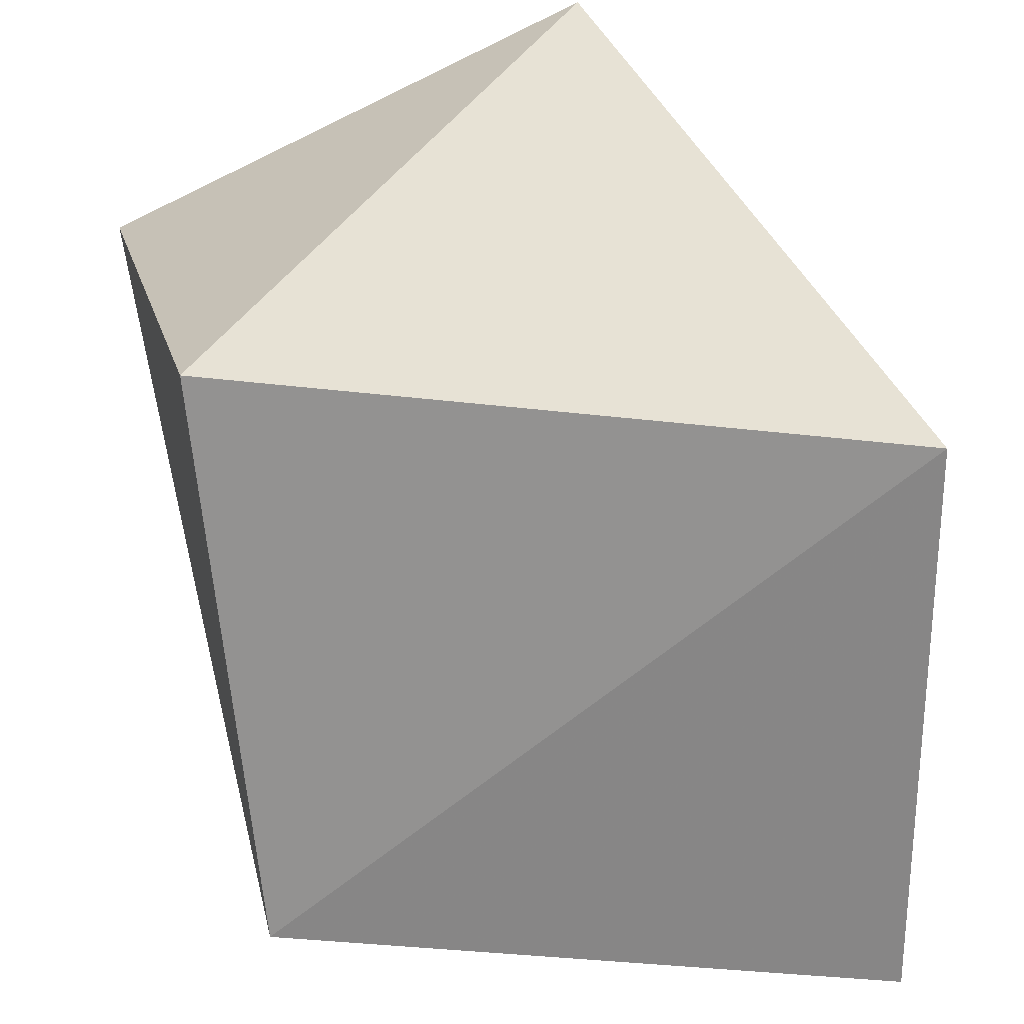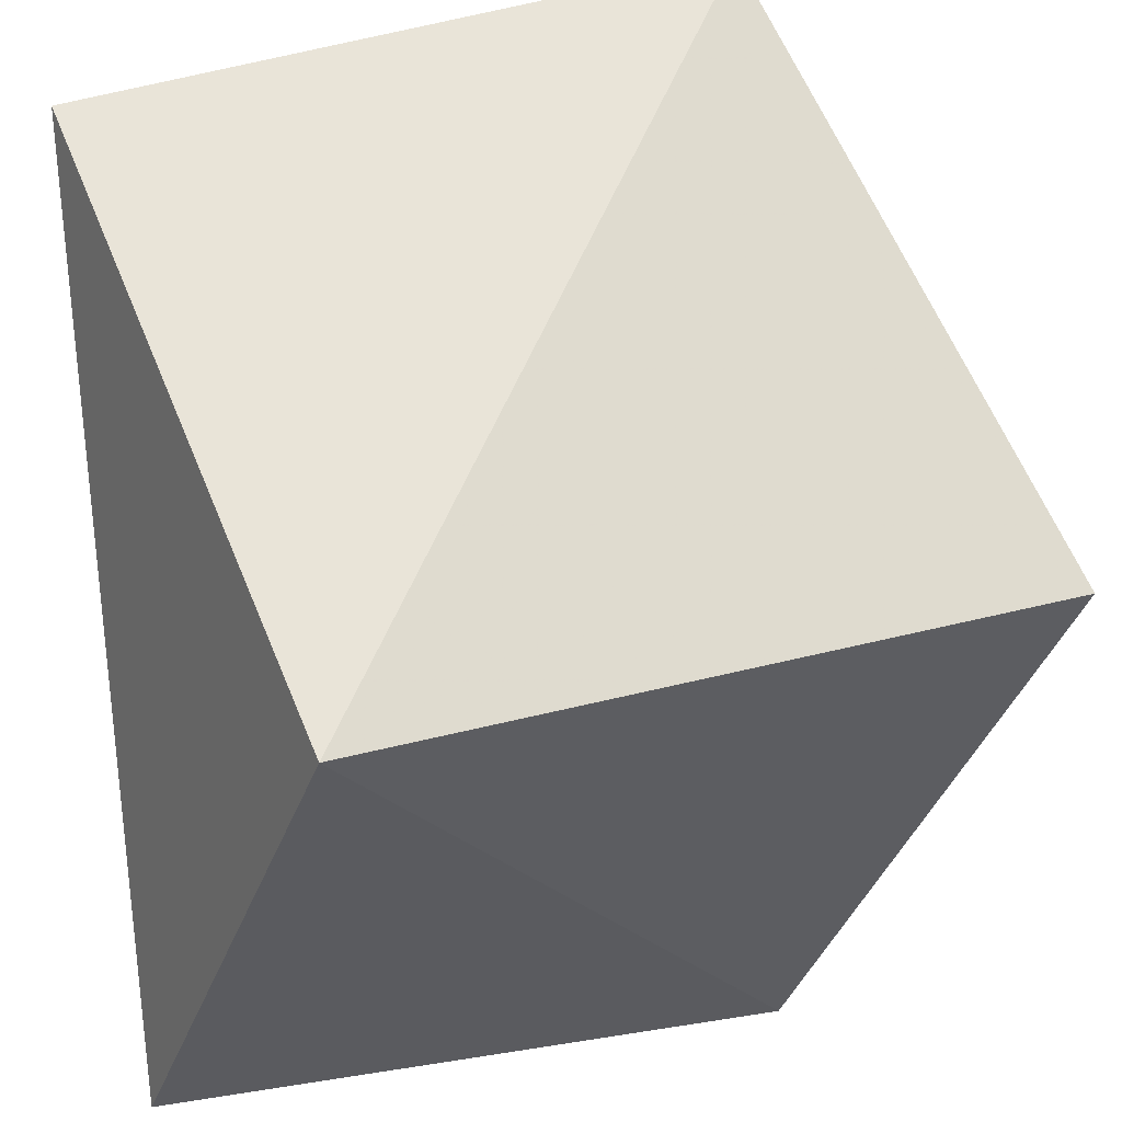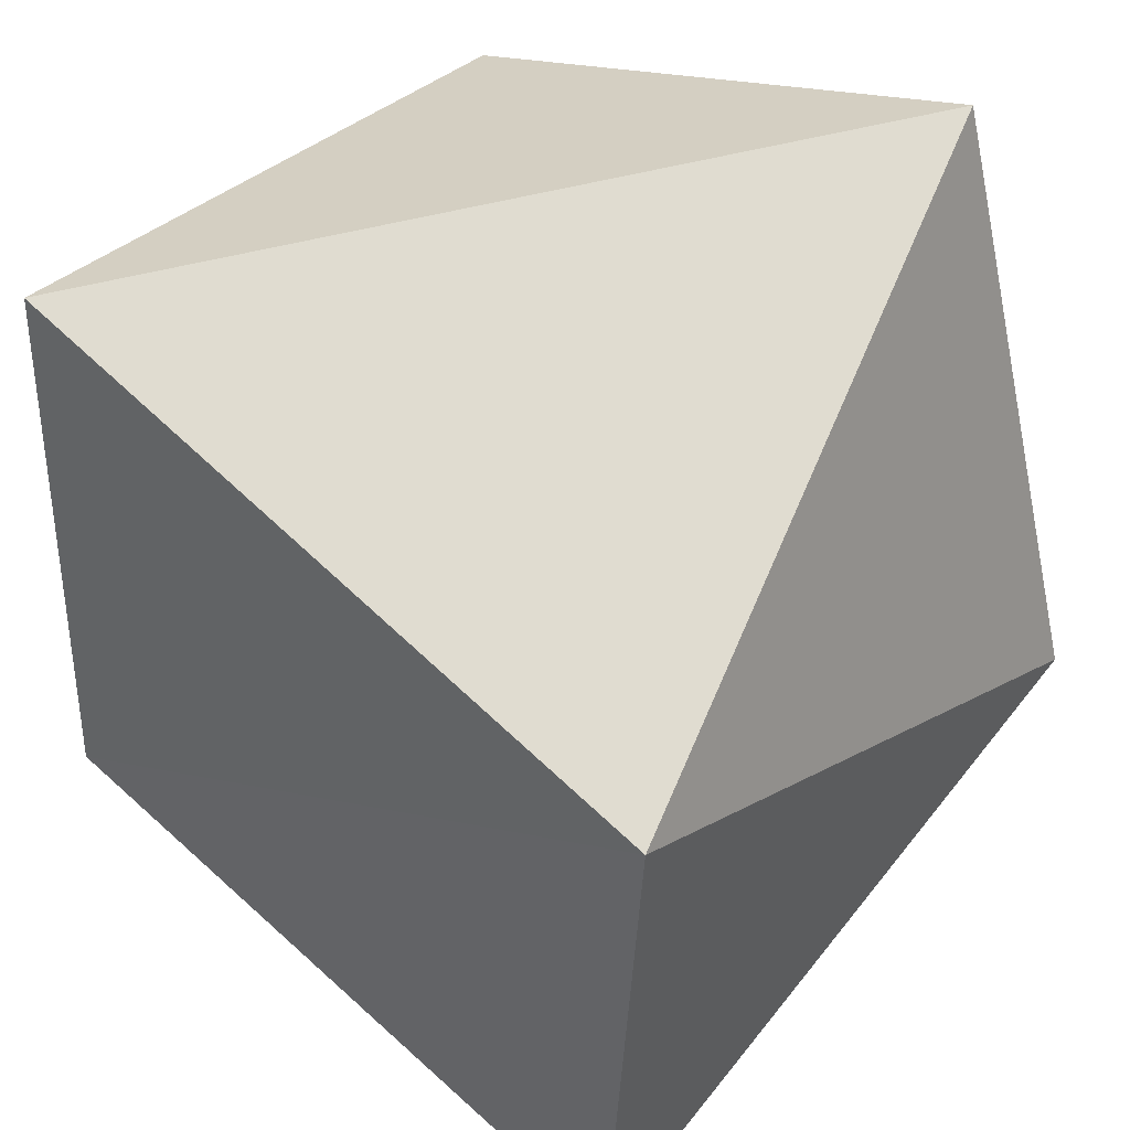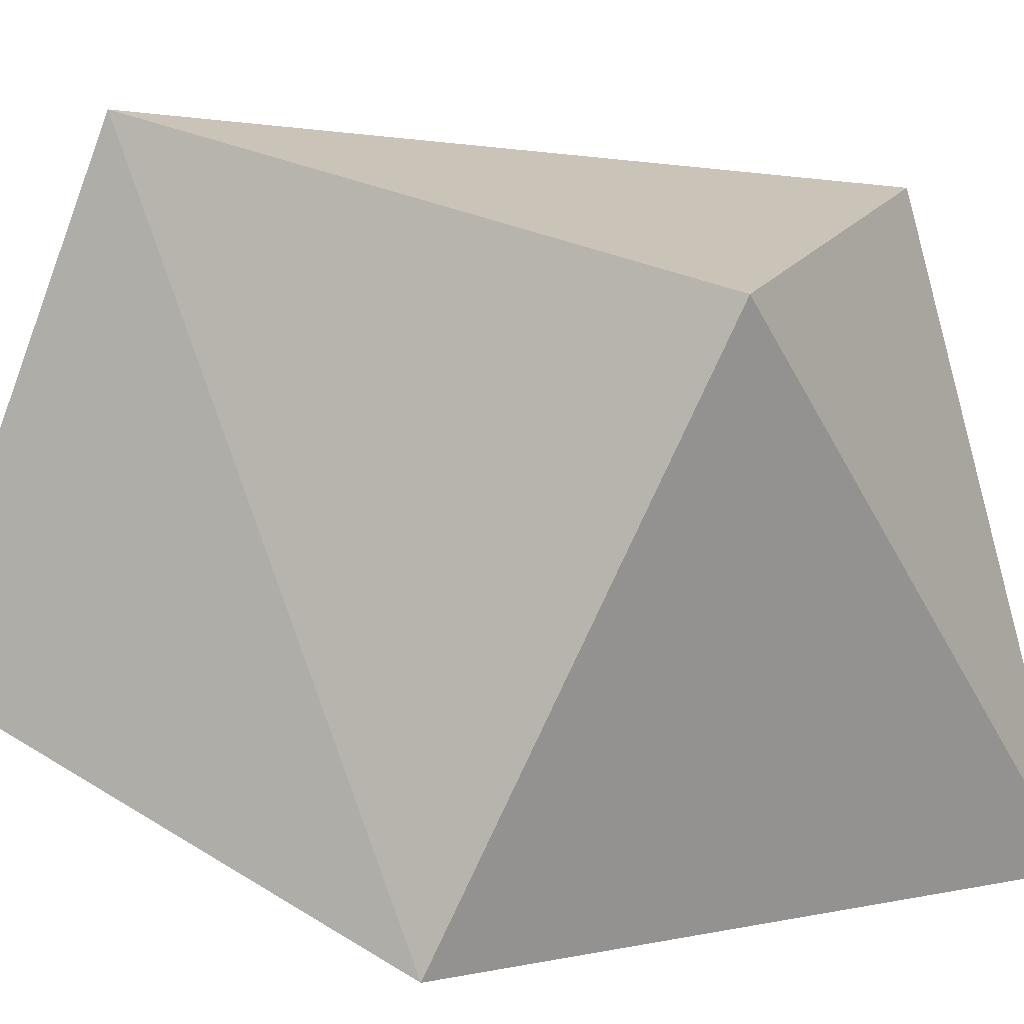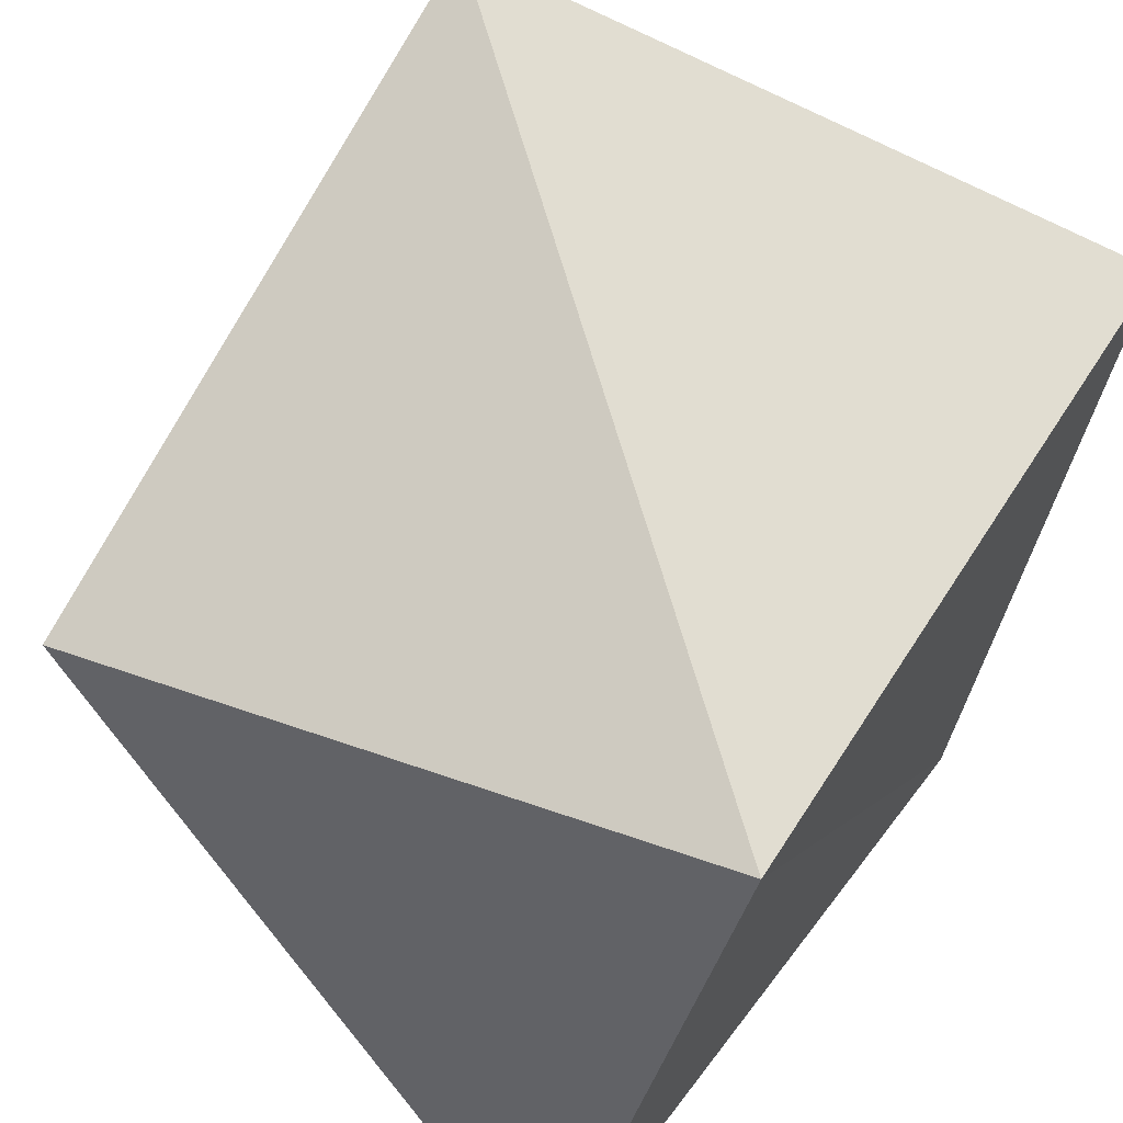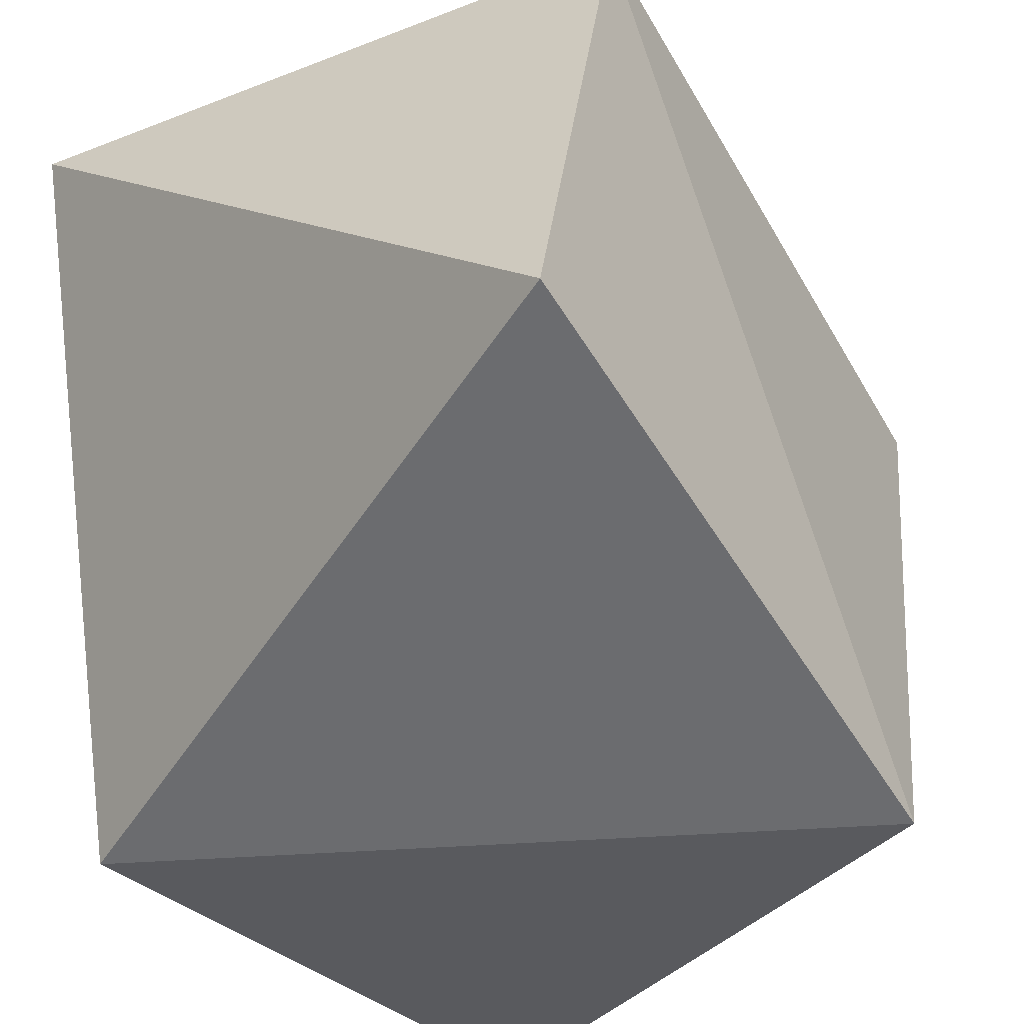
<metadata>
{"format":"obj","ext":"obj","renderer":"f3d","projection":"perspective","resolution":1024,"background":"white","views":[{"elev":30.9,"azim":-102.1,"up":"+Z"},{"elev":64.1,"azim":79.5,"up":"+Y"},{"elev":51.0,"azim":-49.0,"up":"+Z"},{"elev":3.6,"azim":127.2,"up":"+Y"},{"elev":64.2,"azim":-139.7,"up":"+Y"},{"elev":-32.8,"azim":39.1,"up":"+Y"}]}
</metadata>
<code>
v -0.2001 -0.2495 0.1124
v 0.2262 -0.1251 0.2494
v -0.1956 0.195 0.2078
v 0.1833 0.2055 0.1283
v -0.24 0.1703 -0.1525
v 0.1191 0.09747 -0.2629
v -0.2215 -0.2468 -0.2822
v 0.1948 -0.2622 -0.1096
f 1 2 3
f 3 2 4
f 3 4 5
f 5 4 6
f 5 6 7
f 7 6 8
f 7 8 1
f 1 8 2
f 2 8 4
f 4 8 6
f 7 1 5
f 5 1 3

</code>
